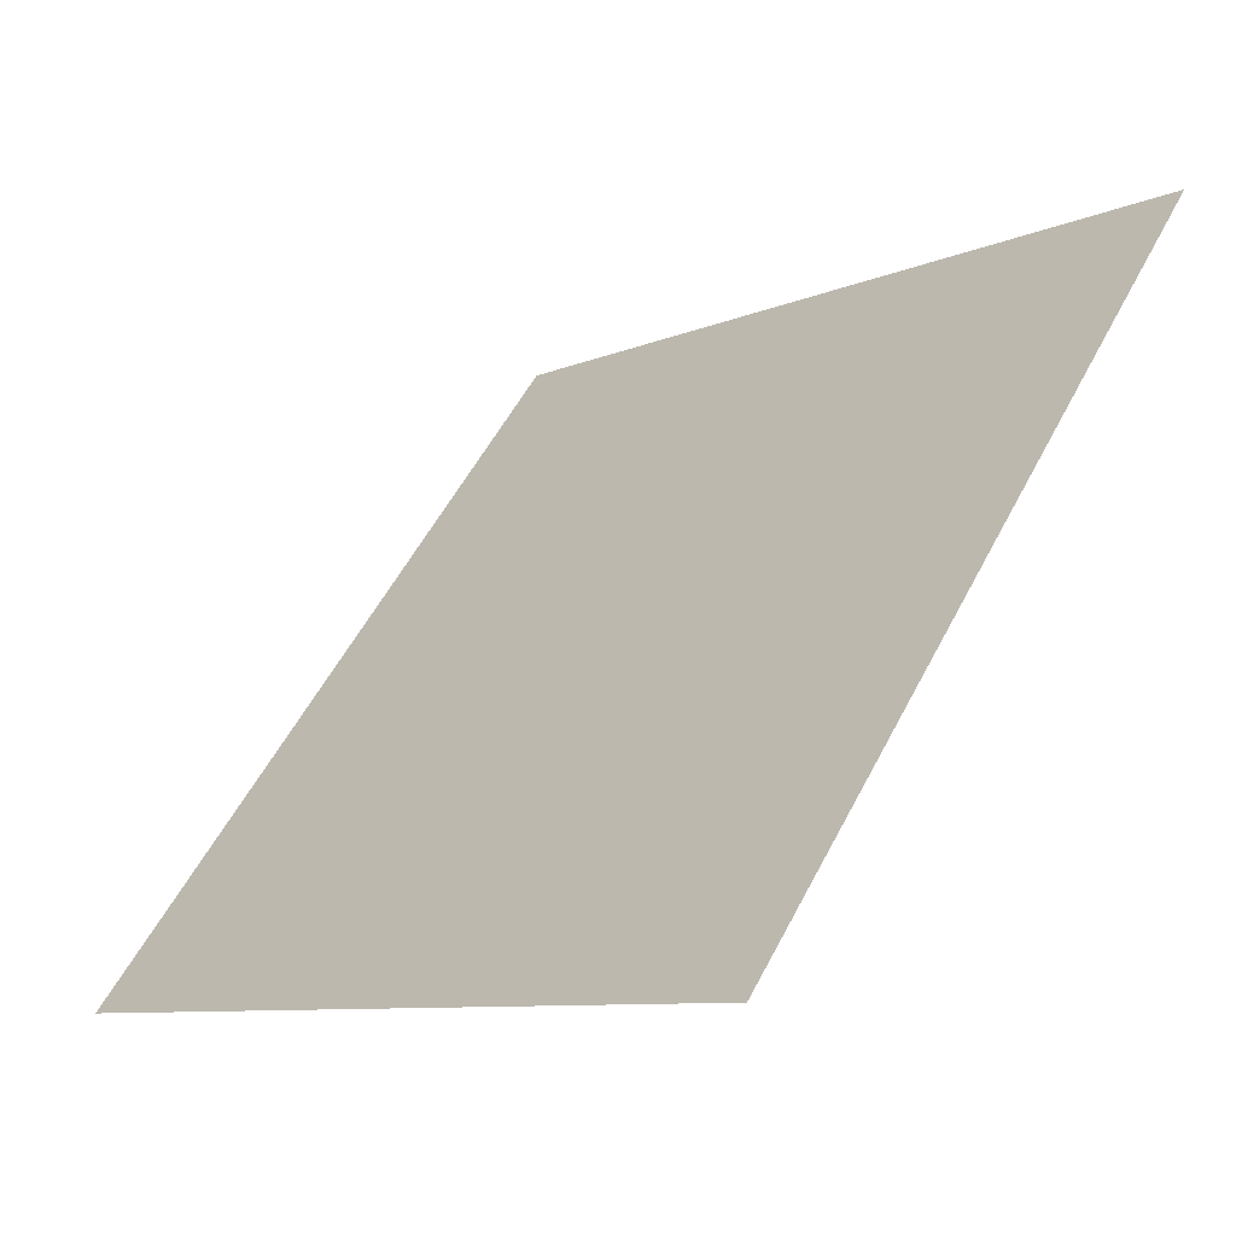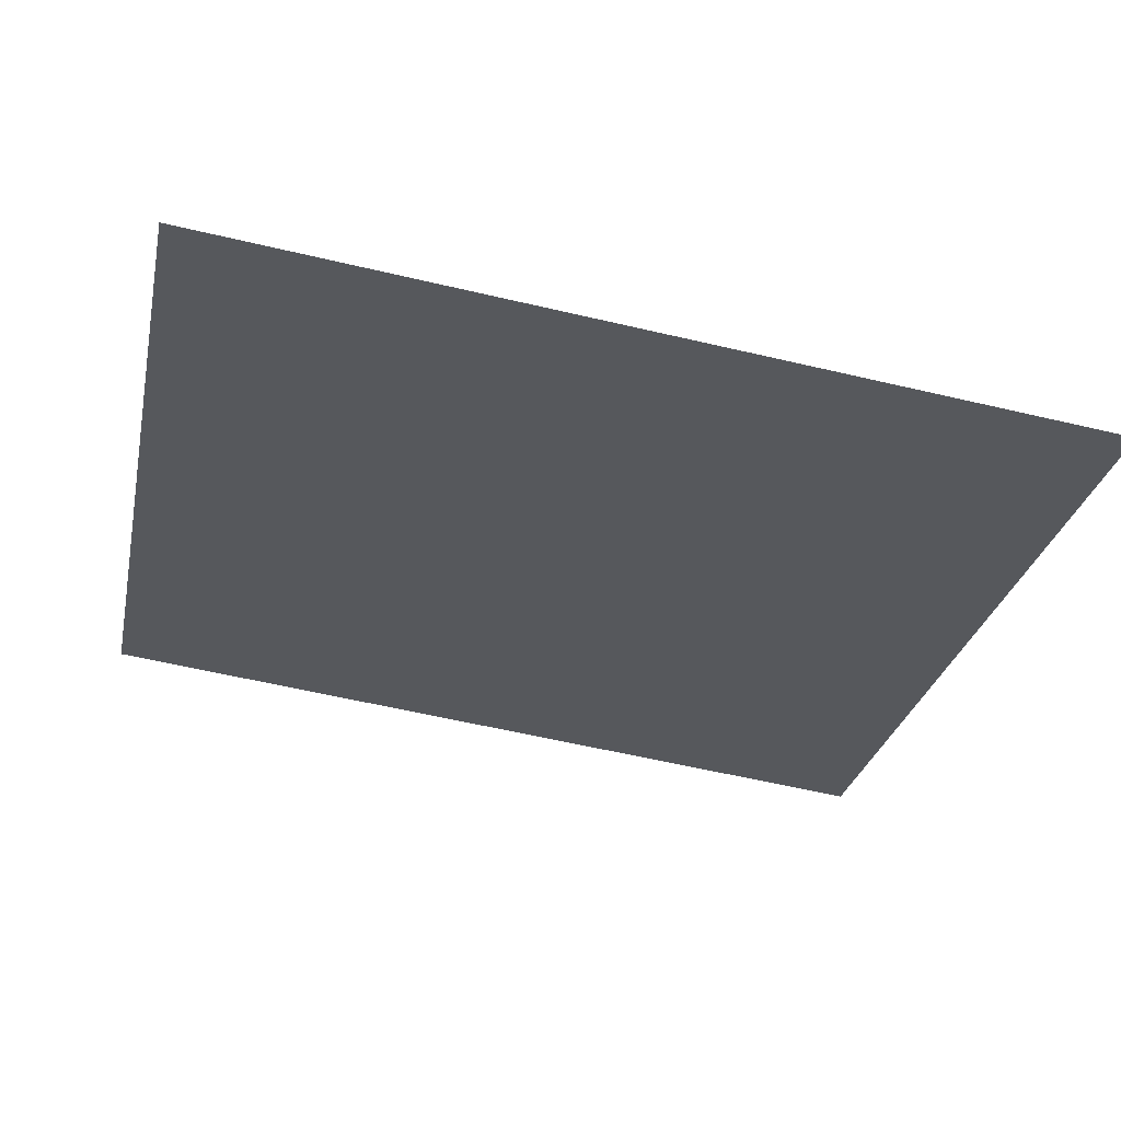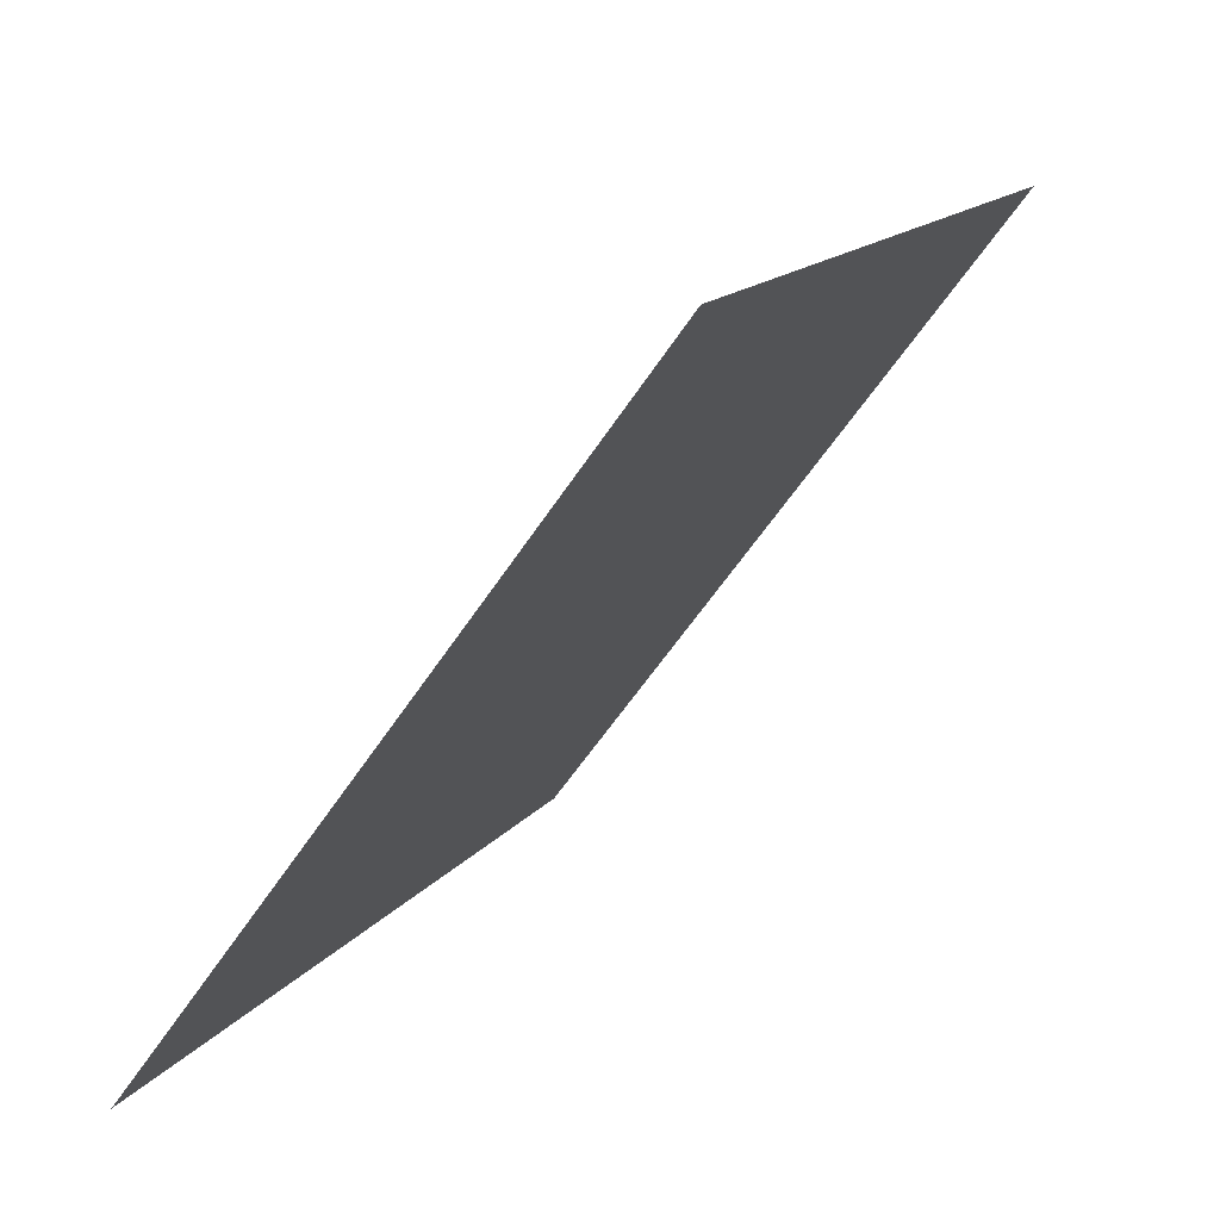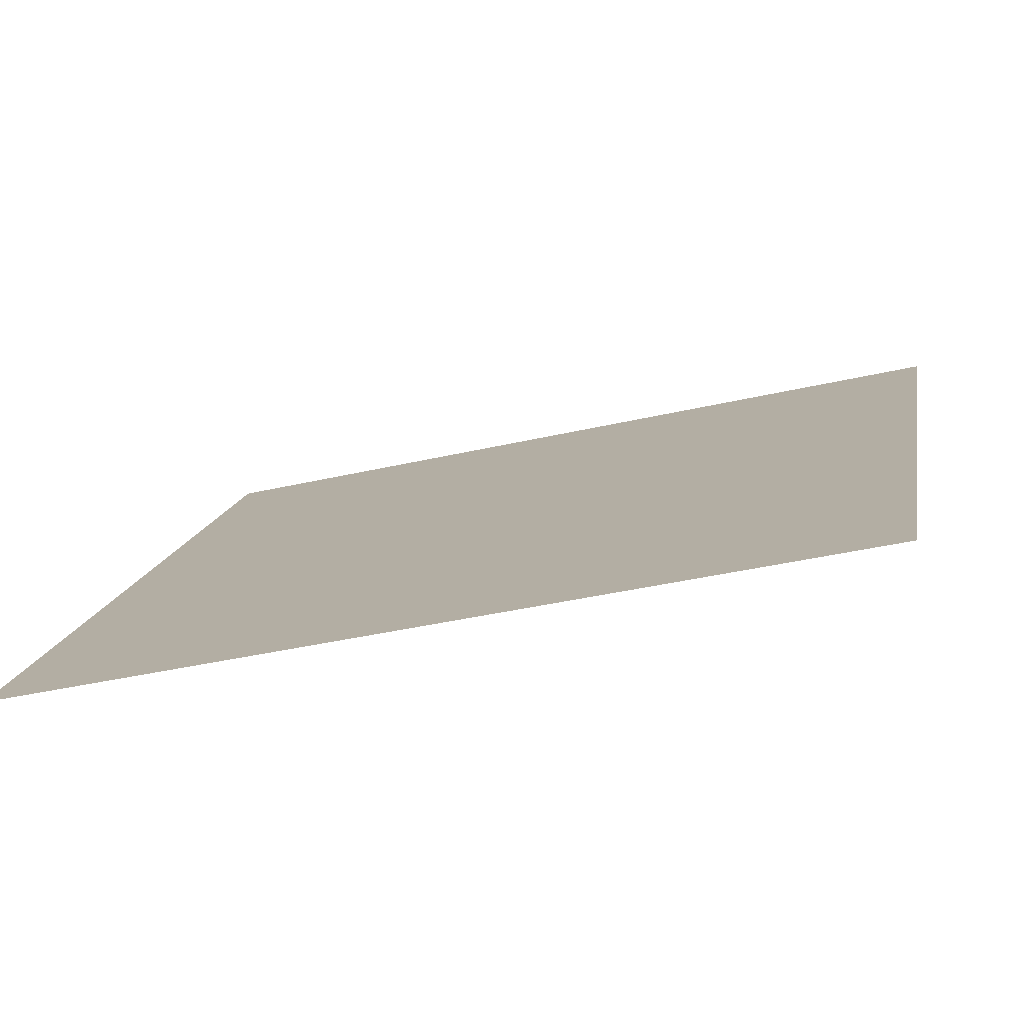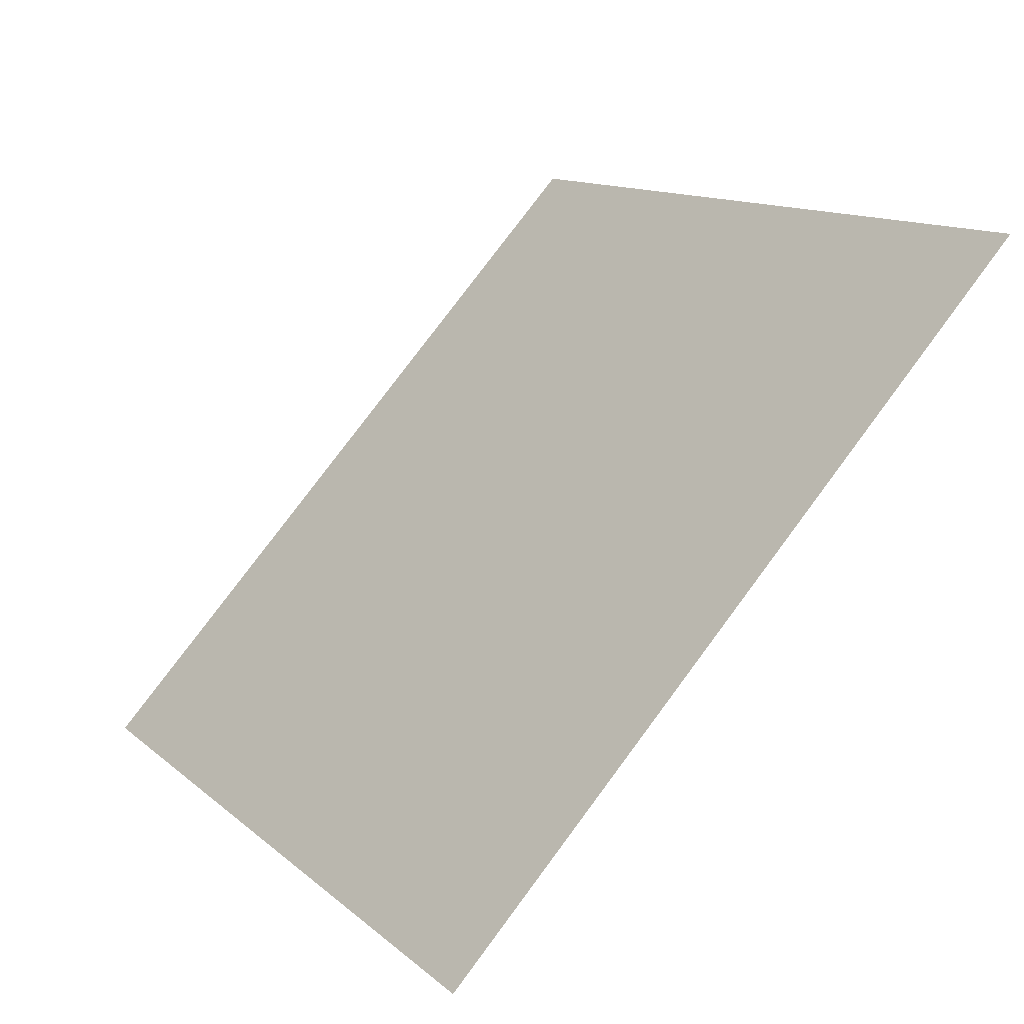
<metadata>
{"format":"obj","ext":"obj","renderer":"f3d","projection":"perspective","resolution":1024,"background":"white","views":[{"elev":-9.6,"azim":47.5,"up":"+Z"},{"elev":-65.0,"azim":167.0,"up":"+Y"},{"elev":14.2,"azim":112.4,"up":"+Z"},{"elev":-40.8,"azim":14.9,"up":"+Z"},{"elev":78.0,"azim":125.3,"up":"+Z"}]}
</metadata>
<code>
v 0.1515 0.7981 0.5268
v 0.1449 0.7982 0.5268
v 0.1451 0.8021 0.5321
v 0.1516 0.802 0.532
f 4 3 2 1

</code>
